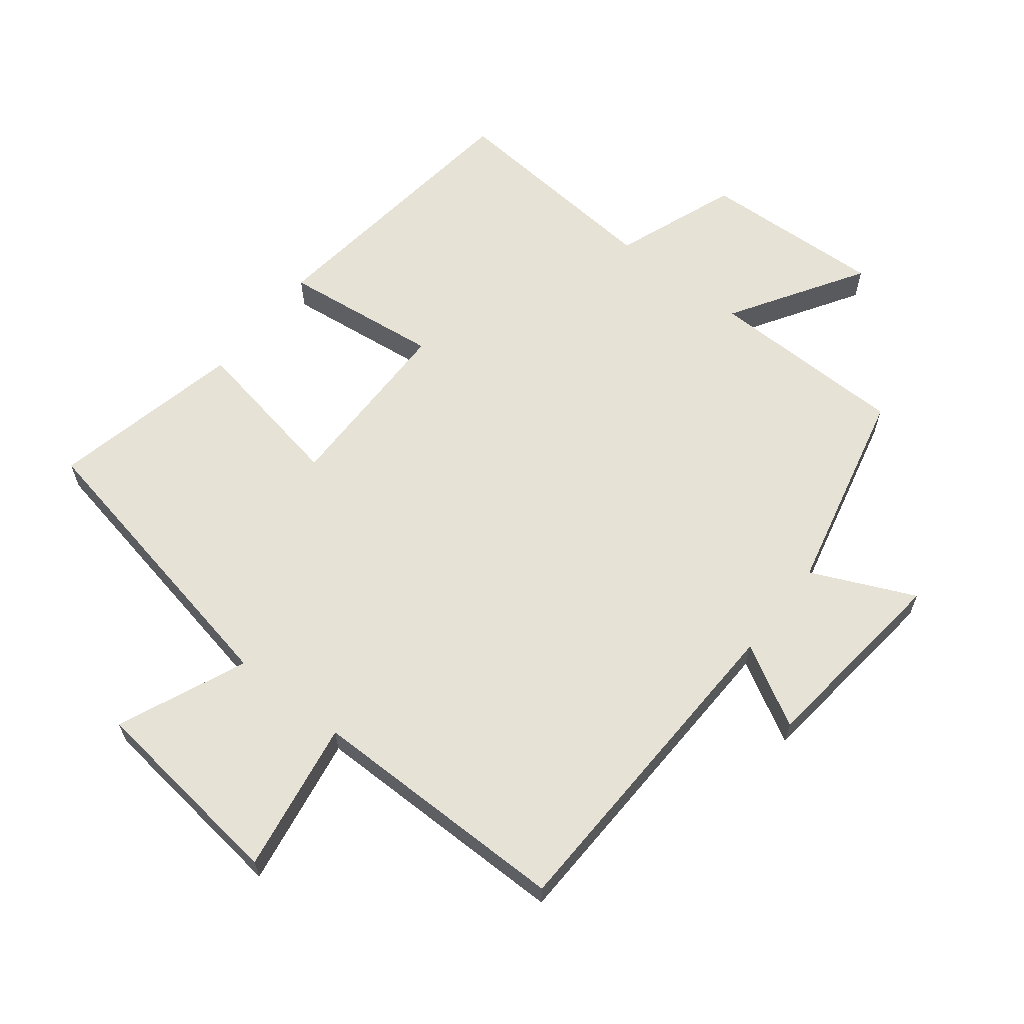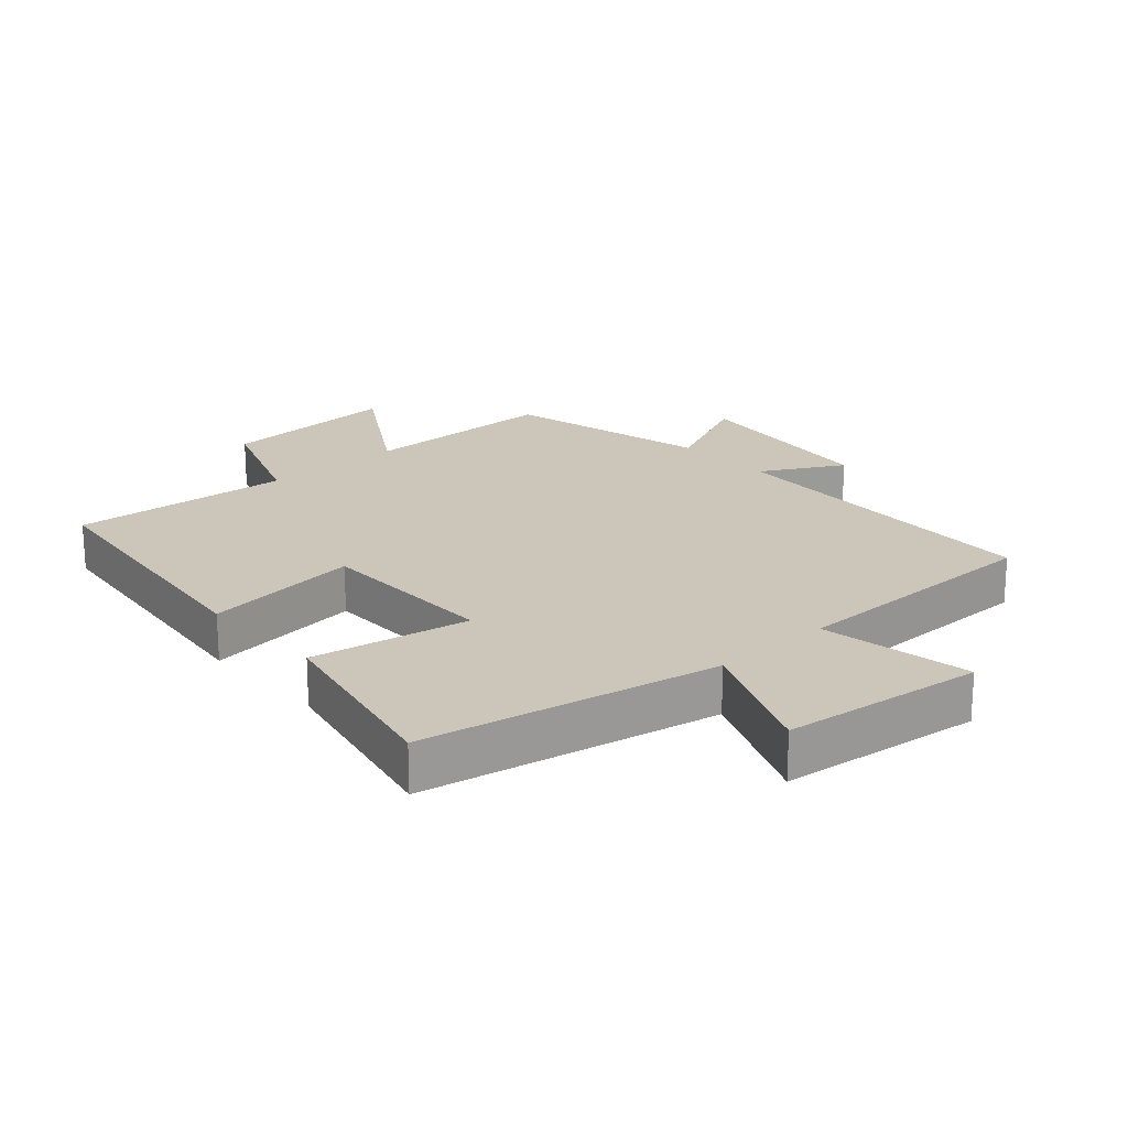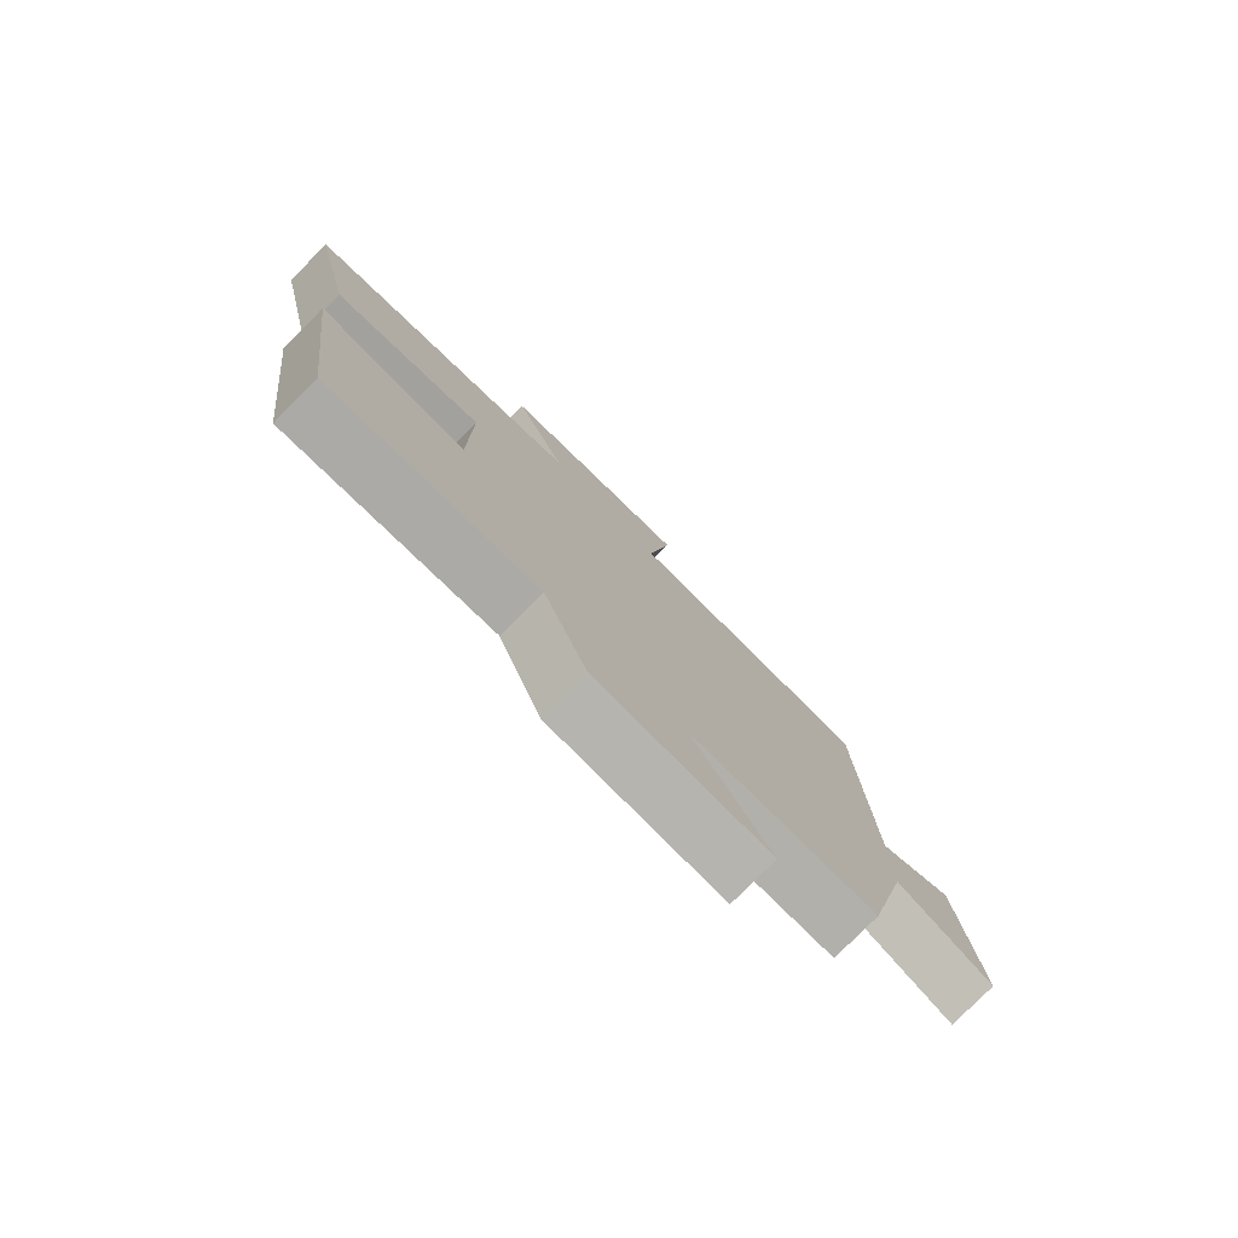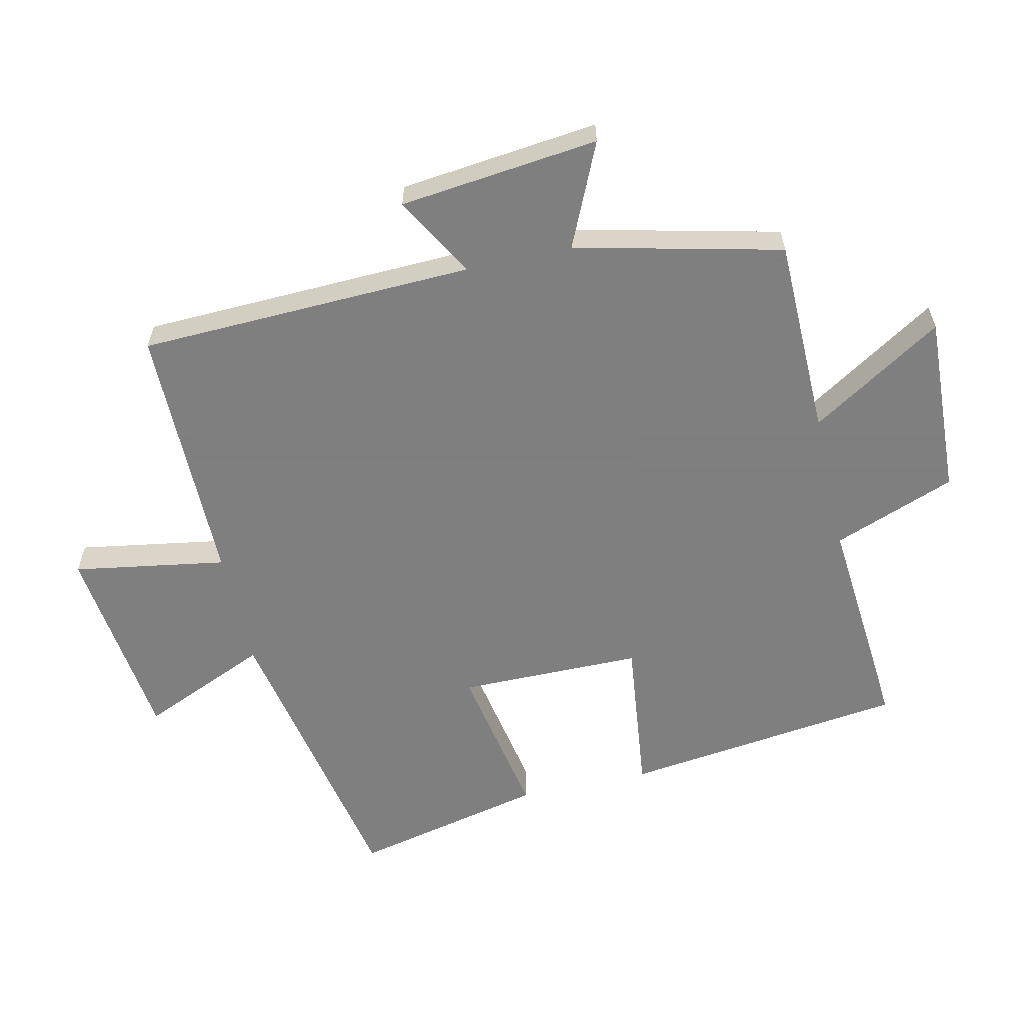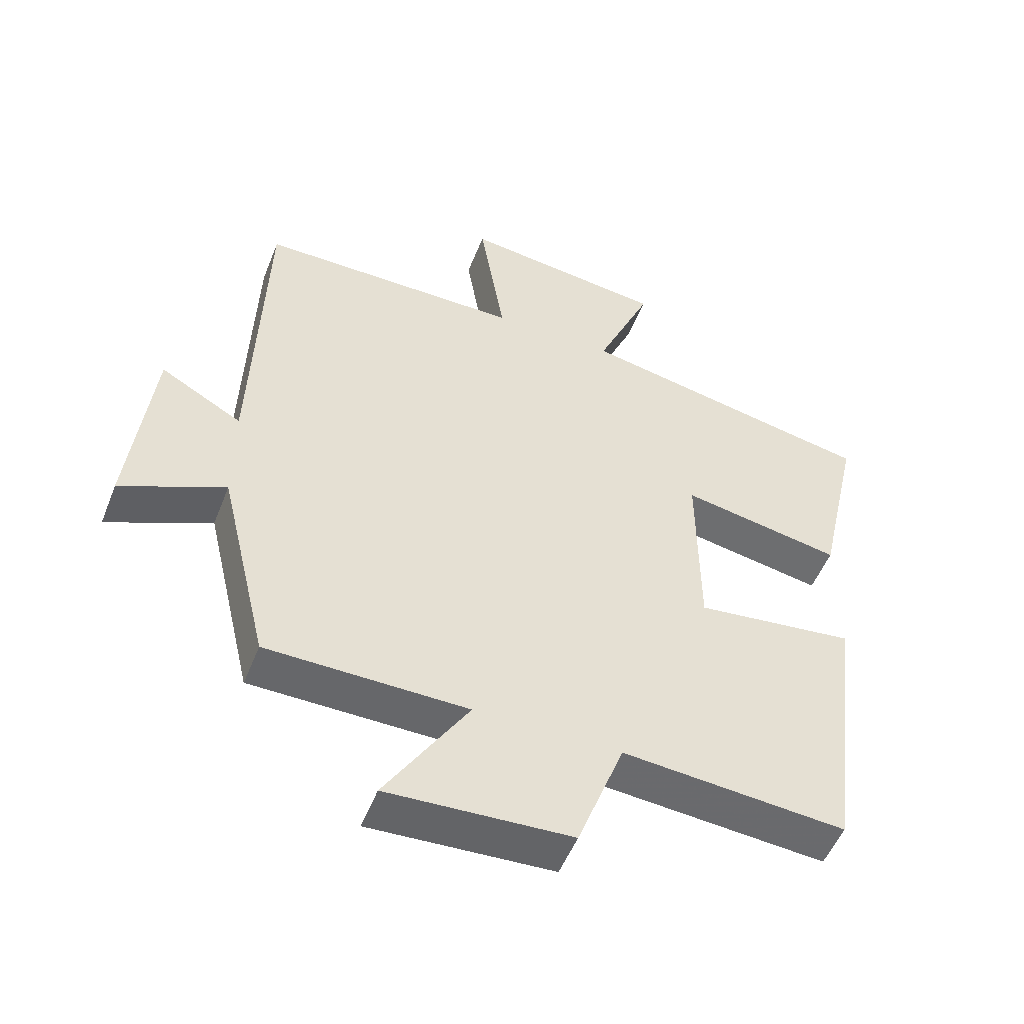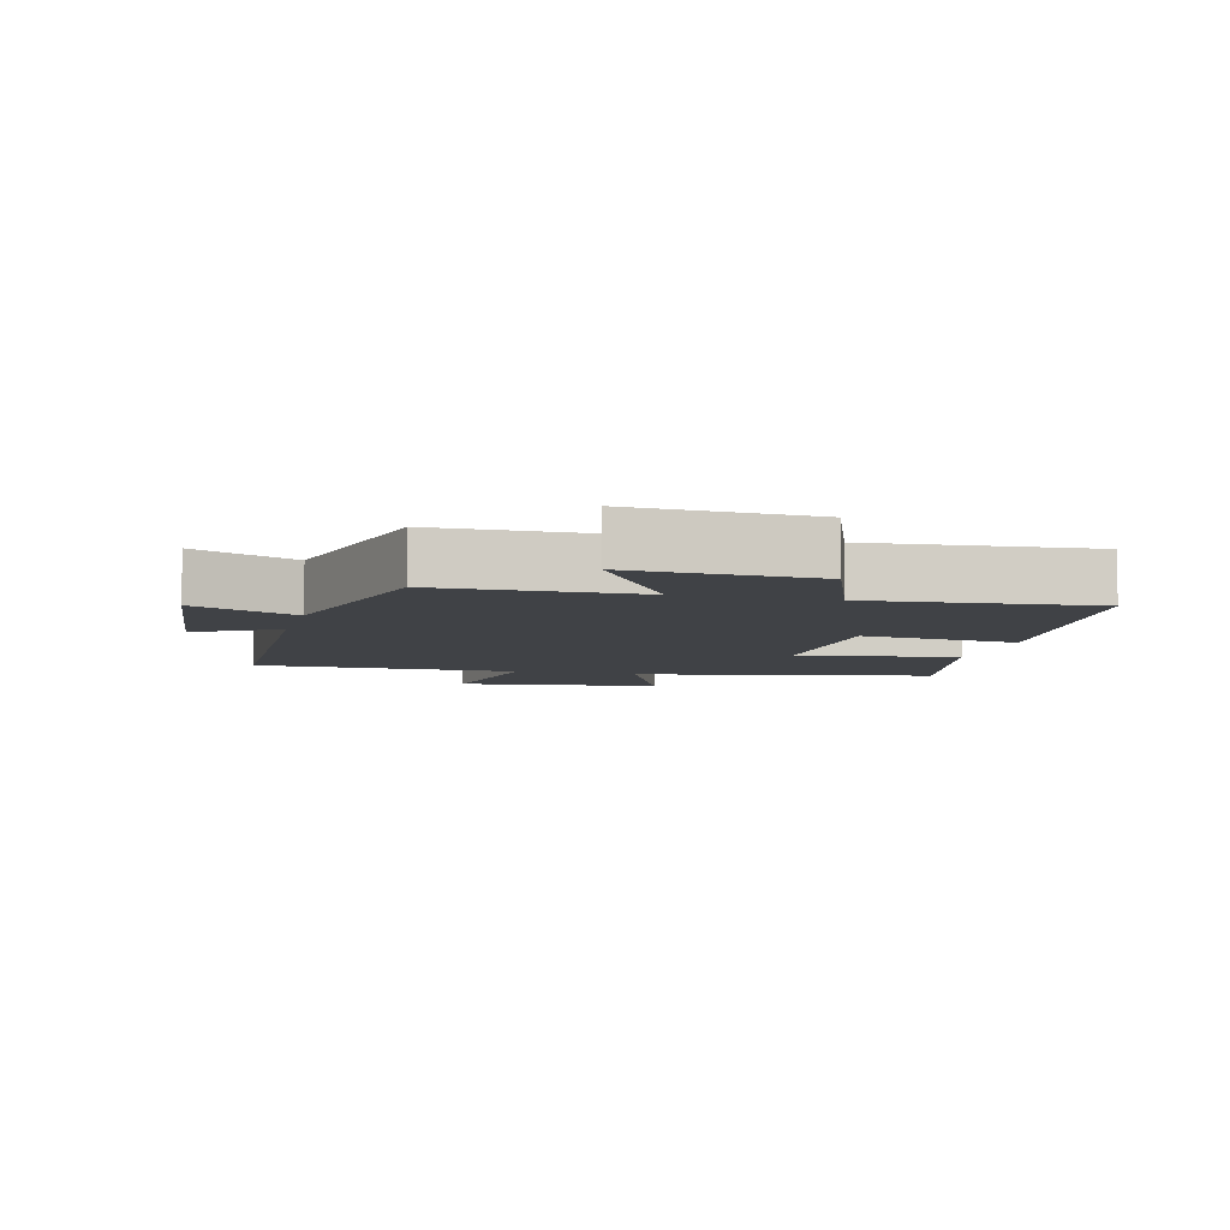
<metadata>
{"format":"obj","ext":"obj","renderer":"f3d","projection":"perspective","resolution":1024,"background":"white","views":[{"elev":63.2,"azim":38.1,"up":"+Y"},{"elev":20.9,"azim":-42.1,"up":"+Y"},{"elev":-78.9,"azim":-44.8,"up":"+Z"},{"elev":-59.9,"azim":102.7,"up":"+Y"},{"elev":-52.0,"azim":158.7,"up":"+Z"},{"elev":-6.5,"azim":165.6,"up":"+Y"}]}
</metadata>
<code>
v 0.483 0.07 0.5
v 0.5 0.07 -0.015
v 0.625 0.07 0.055
v 0.659 0.07 -0.251
v 0.5 0.07 -0.179
v 0.425 0.07 -0.496
v 0.119 0.07 -0.5
v 0.246 0.07 -0.703
v -0.034 0.07 -0.689
v -0.105 0.07 -0.5
v -0.446 0.07 -0.528
v -0.5 0.07 -0.094
v -0.257 0.07 -0.123
v -0.255 0.07 0.159
v -0.5 0.07 0.114
v -0.566 0.07 0.41
v -0.11 0.07 0.5
v -0.195 0.07 0.697
v 0.117 0.07 0.735
v 0.078 0.07 0.5
v 0.483 0 0.5
v 0.5 0 -0.015
v 0.625 0 0.055
v 0.659 0 -0.251
v 0.5 0 -0.179
v 0.425 0 -0.496
v 0.119 0 -0.5
v 0.246 0 -0.703
v -0.034 0 -0.689
v -0.105 0 -0.5
v -0.446 0 -0.528
v -0.5 0 -0.094
v -0.257 0 -0.123
v -0.255 0 0.159
v -0.5 0 0.114
v -0.566 0 0.41
v -0.11 0 0.5
v -0.195 0 0.697
v 0.117 0 0.735
v 0.078 0 0.5
f 17 18 19 20
f 16 17 20
f 15 16 20
f 14 15 20
f 20 1 2
f 14 20 2
f 13 14 2
f 10 11 12 13
f 10 13 2
f 7 8 9 10
f 7 10 2
f 6 7 2
f 5 6 2
f 2 3 4 5
f 40 39 38 37
f 40 37 36
f 40 36 35
f 40 35 34
f 22 21 40
f 22 40 34
f 22 34 33
f 33 32 31 30
f 22 33 30
f 30 29 28 27
f 22 30 27
f 22 27 26
f 22 26 25
f 25 24 23 22
f 1 21 22 2
f 2 22 23 3
f 3 23 24 4
f 4 24 25 5
f 5 25 26 6
f 6 26 27 7
f 7 27 28 8
f 8 28 29 9
f 9 29 30 10
f 10 30 31 11
f 11 31 32 12
f 12 32 33 13
f 13 33 34 14
f 14 34 35 15
f 15 35 36 16
f 16 36 37 17
f 17 37 38 18
f 18 38 39 19
f 19 39 40 20
f 20 40 21 1

</code>
